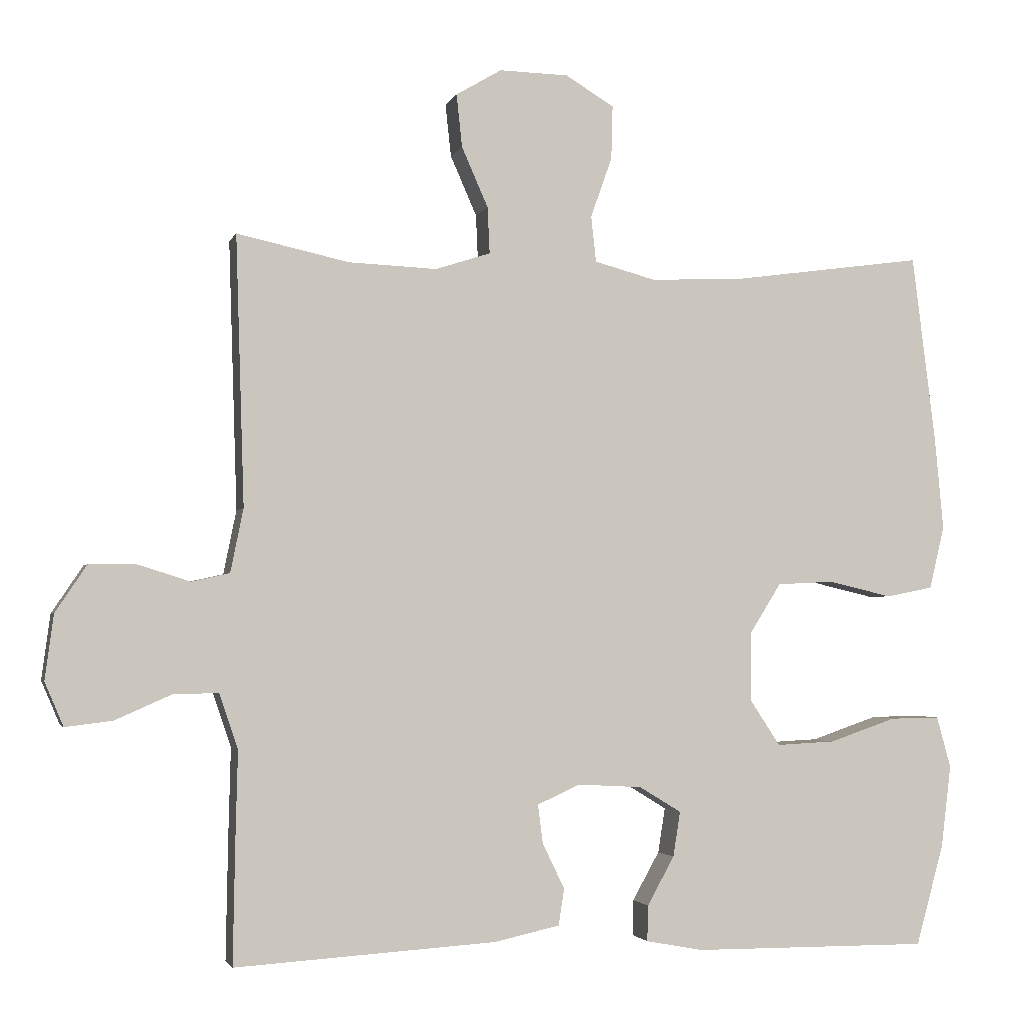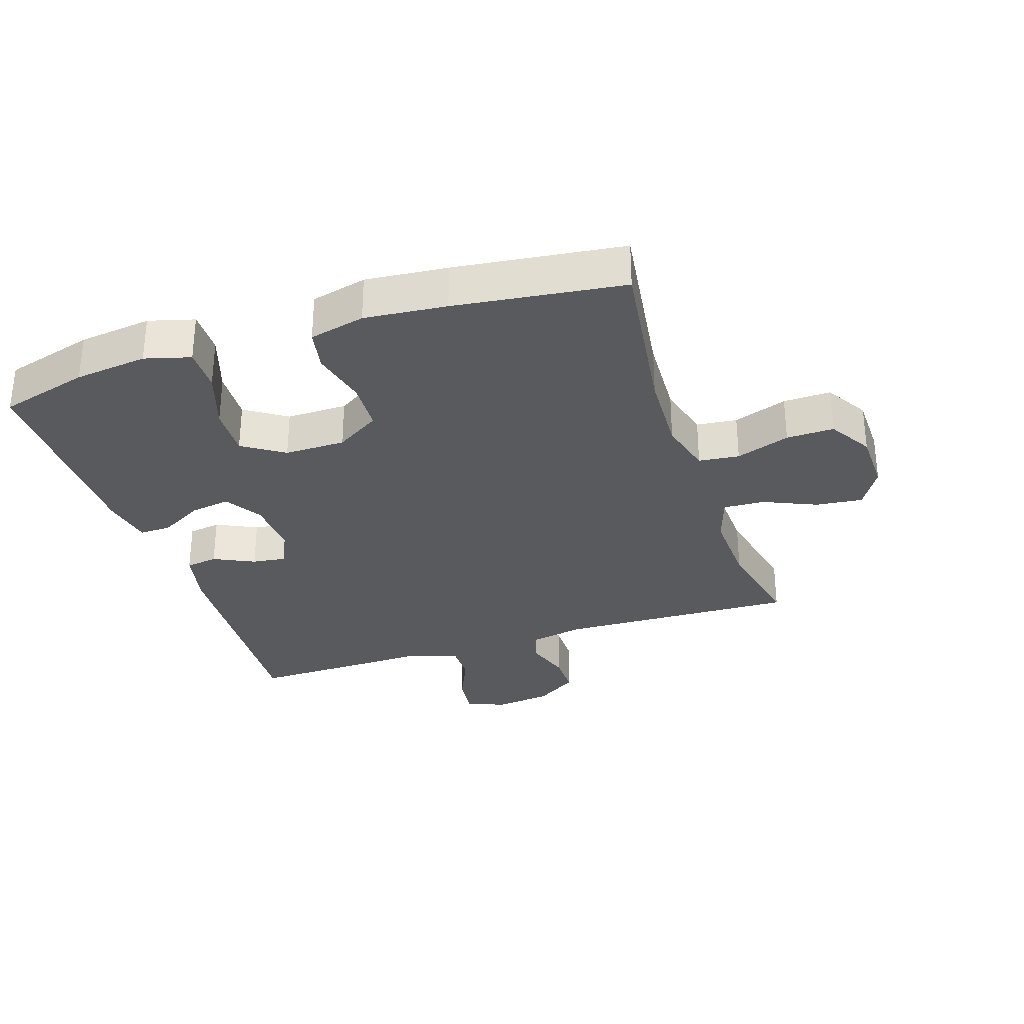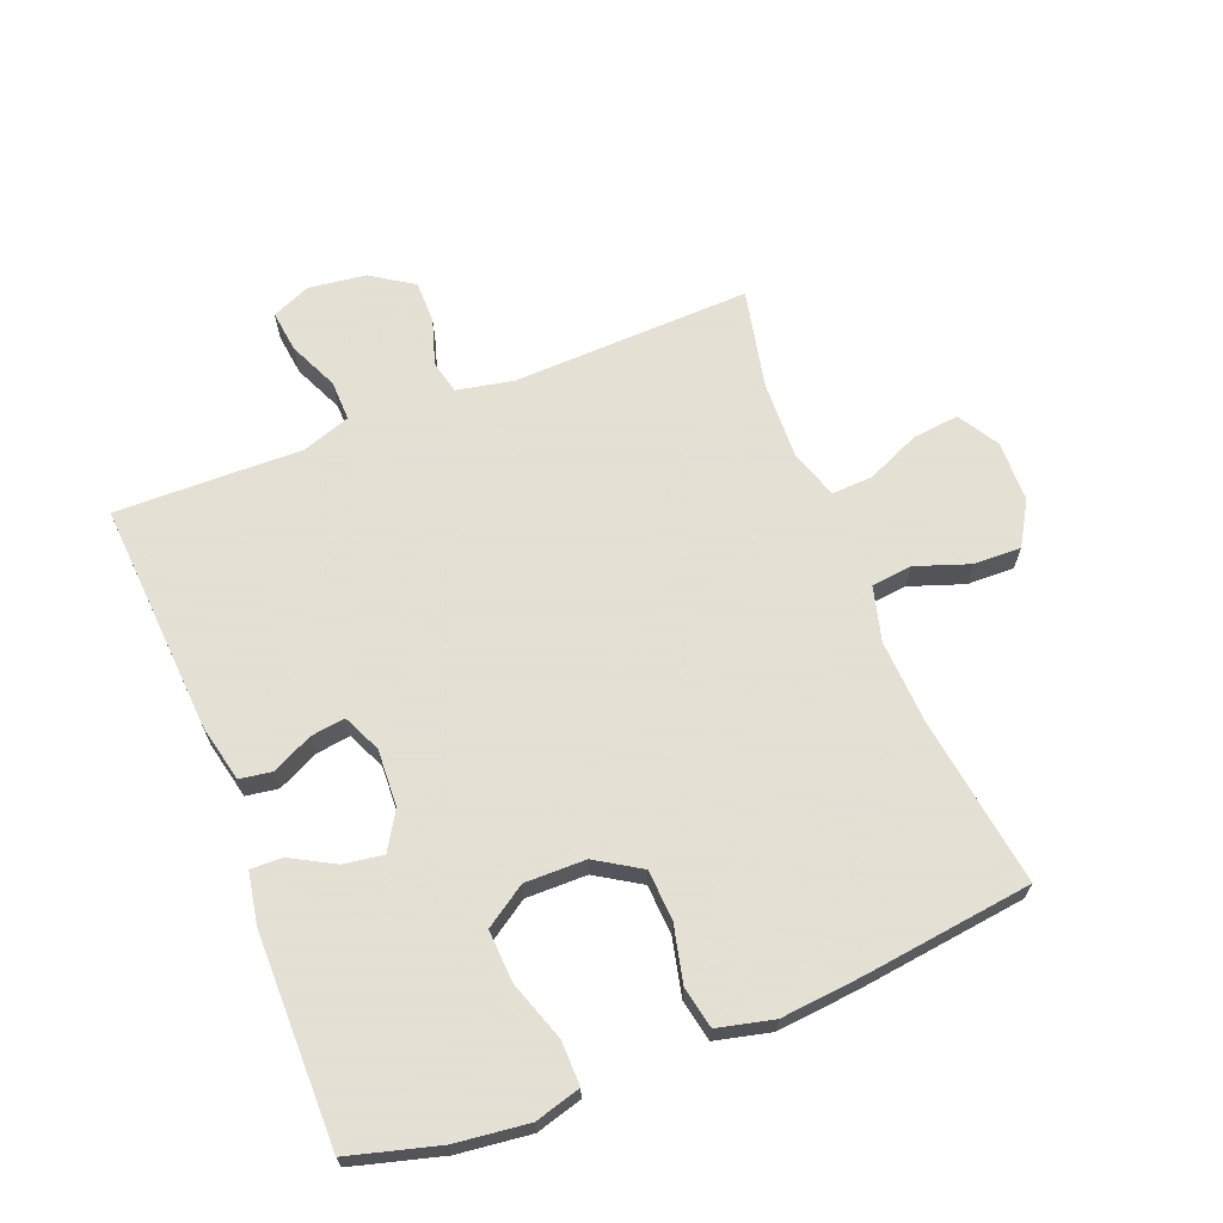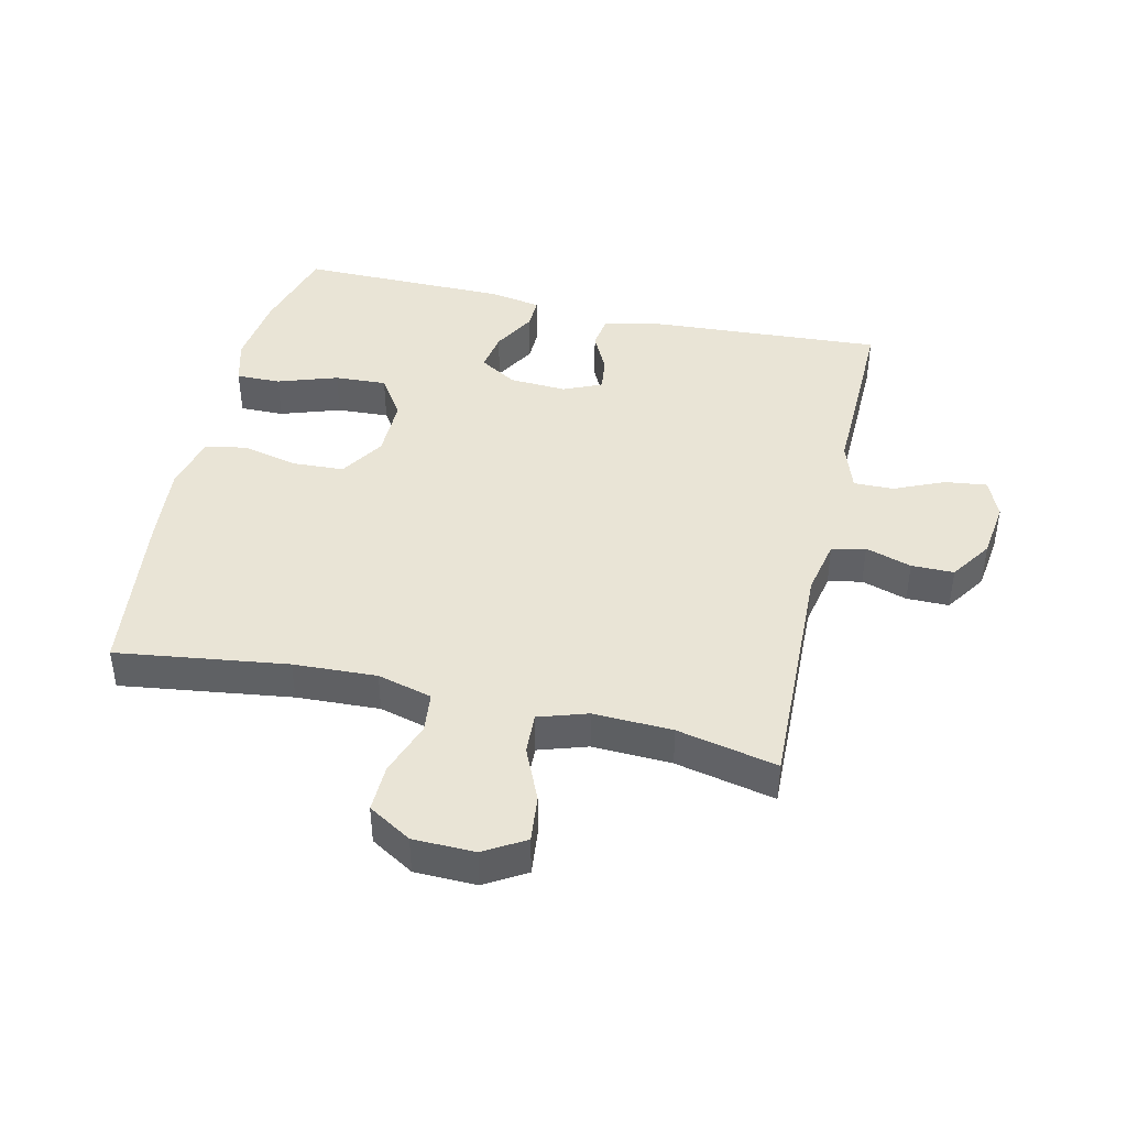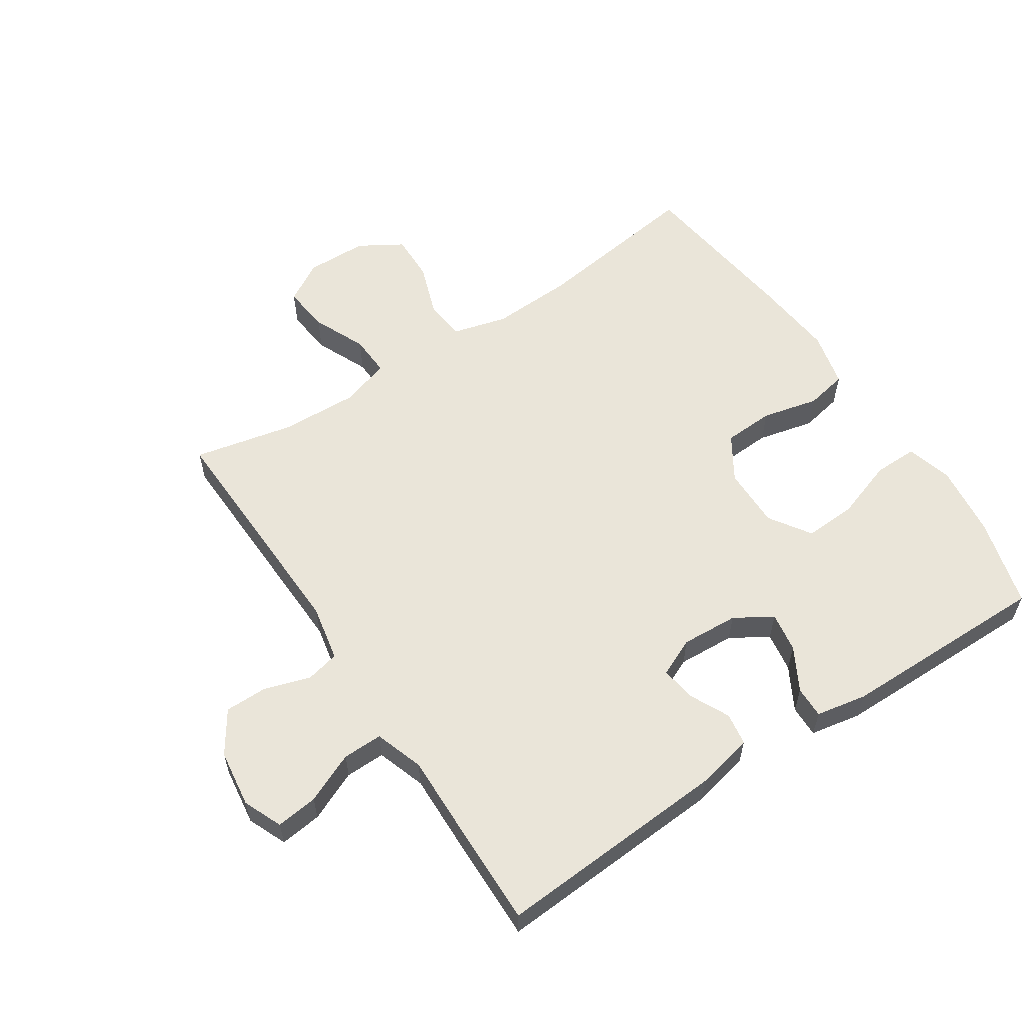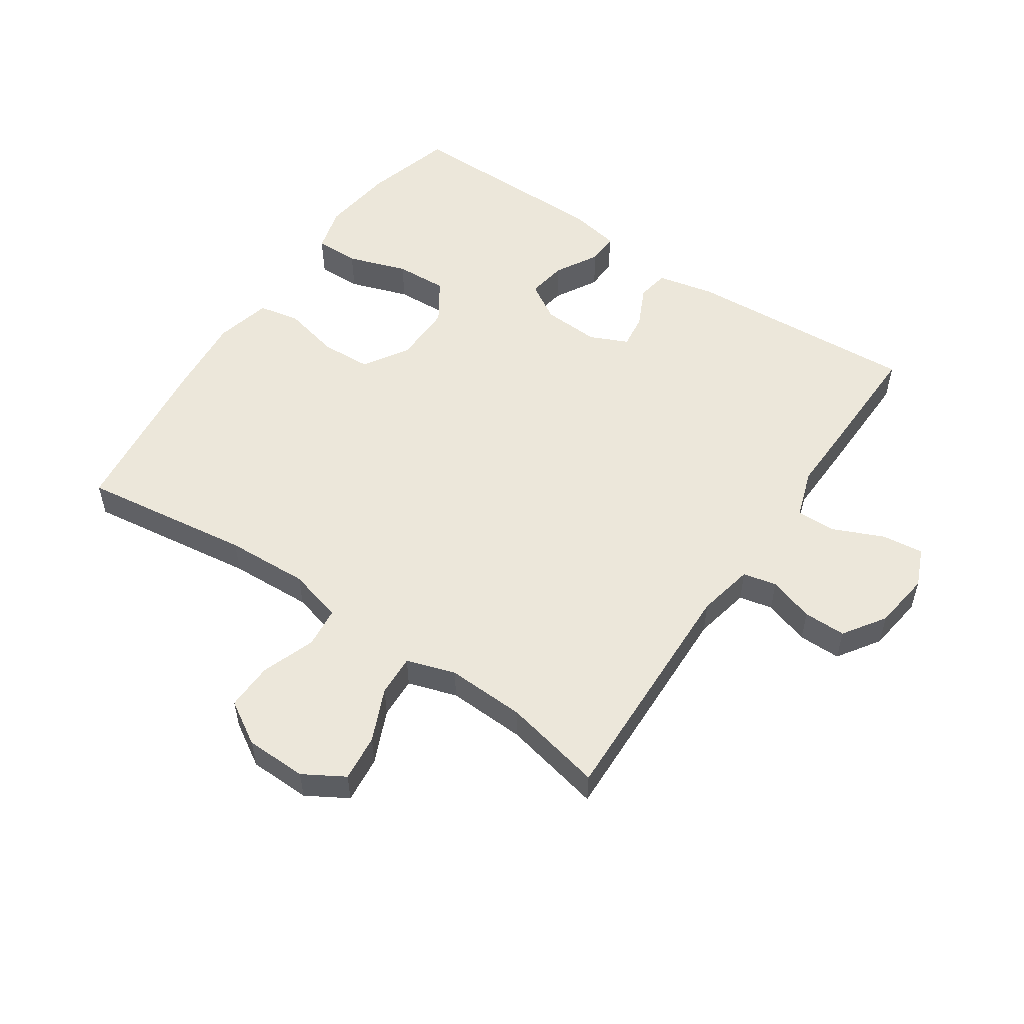
<metadata>
{"format":"obj","ext":"obj","renderer":"f3d","projection":"perspective","resolution":1024,"background":"white","views":[{"elev":-2.6,"azim":165.6,"up":"+Z"},{"elev":-30.9,"azim":-71.8,"up":"+Y"},{"elev":66.2,"azim":-111.7,"up":"+Y"},{"elev":42.7,"azim":13.0,"up":"+Y"},{"elev":58.2,"azim":146.6,"up":"+Y"},{"elev":53.8,"azim":34.2,"up":"+Y"}]}
</metadata>
<code>
v -0.5 0.07 0.5
v -0.231 0.07 0.463
v -0.1 0.07 0.457
v -0.014 0.07 0.48
v -0.007 0.07 0.544
v -0.037 0.07 0.629
v -0.039 0.07 0.704
v 0.029 0.07 0.745
v 0.126 0.07 0.747
v 0.19 0.07 0.709
v 0.182 0.07 0.635
v 0.145 0.07 0.551
v 0.142 0.07 0.486
v 0.219 0.07 0.461
v 0.343 0.07 0.466
v 0.5 0.07 0.5
v 0.488 0.07 0.123
v 0.506 0.07 0.034
v 0.559 0.07 0.022
v 0.631 0.07 0.045
v 0.698 0.07 0.045
v 0.742 0.07 -0.021
v 0.754 0.07 -0.112
v 0.728 0.07 -0.173
v 0.662 0.07 -0.165
v 0.583 0.07 -0.13
v 0.52 0.07 -0.129
v 0.494 0.07 -0.206
v 0.497 0.07 -0.327
v 0.5 0.07 -0.5
v 0.133 0.07 -0.477
v 0.042 0.07 -0.457
v 0.034 0.07 -0.406
v 0.065 0.07 -0.342
v 0.072 0.07 -0.288
v 0.012 0.07 -0.261
v -0.078 0.07 -0.266
v -0.137 0.07 -0.302
v -0.127 0.07 -0.365
v -0.089 0.07 -0.433
v -0.088 0.07 -0.483
v -0.168 0.07 -0.498
v -0.5 0.07 -0.5
v -0.539 0.07 -0.359
v -0.553 0.07 -0.244
v -0.533 0.07 -0.172
v -0.463 0.07 -0.173
v -0.369 0.07 -0.205
v -0.287 0.07 -0.209
v -0.244 0.07 -0.144
v -0.245 0.07 -0.048
v -0.289 0.07 0.022
v -0.369 0.07 0.026
v -0.458 0.07 0.005
v -0.524 0.07 0.018
v -0.545 0.07 0.106
v -0.533 0.07 0.235
v -0.5 0 0.5
v -0.231 0 0.463
v -0.1 0 0.457
v -0.014 0 0.48
v -0.007 0 0.544
v -0.037 0 0.629
v -0.039 0 0.704
v 0.029 0 0.745
v 0.126 0 0.747
v 0.19 0 0.709
v 0.182 0 0.635
v 0.145 0 0.551
v 0.142 0 0.486
v 0.219 0 0.461
v 0.343 0 0.466
v 0.5 0 0.5
v 0.488 0 0.123
v 0.506 0 0.034
v 0.559 0 0.022
v 0.631 0 0.045
v 0.698 0 0.045
v 0.742 0 -0.021
v 0.754 0 -0.112
v 0.728 0 -0.173
v 0.662 0 -0.165
v 0.583 0 -0.13
v 0.52 0 -0.129
v 0.494 0 -0.206
v 0.497 0 -0.327
v 0.5 0 -0.5
v 0.133 0 -0.477
v 0.042 0 -0.457
v 0.034 0 -0.406
v 0.065 0 -0.342
v 0.072 0 -0.288
v 0.012 0 -0.261
v -0.078 0 -0.266
v -0.137 0 -0.302
v -0.127 0 -0.365
v -0.089 0 -0.433
v -0.088 0 -0.483
v -0.168 0 -0.498
v -0.5 0 -0.5
v -0.539 0 -0.359
v -0.553 0 -0.244
v -0.533 0 -0.172
v -0.463 0 -0.173
v -0.369 0 -0.205
v -0.287 0 -0.209
v -0.244 0 -0.144
v -0.245 0 -0.048
v -0.289 0 0.022
v -0.369 0 0.026
v -0.458 0 0.005
v -0.524 0 0.018
v -0.545 0 0.106
v -0.533 0 0.235
f 57 1 2
f 56 57 2
f 55 56 2
f 54 55 2
f 53 54 2
f 52 53 2 3
f 51 52 3 4
f 50 51 4
f 46 47 48
f 45 46 48
f 44 45 48
f 43 44 48
f 42 43 48
f 41 42 48
f 40 41 48
f 39 40 48
f 38 39 48 49
f 37 38 49 50
f 32 33 34
f 31 32 34
f 30 31 34
f 29 30 34
f 28 29 34
f 27 28 34 35
f 24 25 26
f 23 24 26
f 22 23 26
f 21 22 26
f 20 21 26
f 19 20 26
f 18 19 26 27
f 27 35 36
f 18 27 36
f 17 18 36
f 10 11 12
f 9 10 12
f 8 9 12
f 7 8 12
f 6 7 12
f 5 6 12
f 4 5 12 13
f 50 4 13 14
f 36 37 50
f 17 36 50
f 16 17 50
f 15 16 50
f 14 15 50
f 59 58 114
f 59 114 113
f 59 113 112
f 59 112 111
f 59 111 110
f 60 59 110 109
f 61 60 109 108
f 61 108 107
f 105 104 103
f 105 103 102
f 105 102 101
f 105 101 100
f 105 100 99
f 105 99 98
f 105 98 97
f 105 97 96
f 106 105 96 95
f 107 106 95 94
f 91 90 89
f 91 89 88
f 91 88 87
f 91 87 86
f 91 86 85
f 92 91 85 84
f 83 82 81
f 83 81 80
f 83 80 79
f 83 79 78
f 83 78 77
f 83 77 76
f 84 83 76 75
f 93 92 84
f 93 84 75
f 93 75 74
f 69 68 67
f 69 67 66
f 69 66 65
f 69 65 64
f 69 64 63
f 69 63 62
f 70 69 62 61
f 71 70 61 107
f 107 94 93
f 107 93 74
f 107 74 73
f 107 73 72
f 107 72 71
f 1 58 59 2
f 2 59 60 3
f 3 60 61 4
f 4 61 62 5
f 5 62 63 6
f 6 63 64 7
f 7 64 65 8
f 8 65 66 9
f 9 66 67 10
f 10 67 68 11
f 11 68 69 12
f 12 69 70 13
f 13 70 71 14
f 14 71 72 15
f 15 72 73 16
f 16 73 74 17
f 17 74 75 18
f 18 75 76 19
f 19 76 77 20
f 20 77 78 21
f 21 78 79 22
f 22 79 80 23
f 23 80 81 24
f 24 81 82 25
f 25 82 83 26
f 26 83 84 27
f 27 84 85 28
f 28 85 86 29
f 29 86 87 30
f 30 87 88 31
f 31 88 89 32
f 32 89 90 33
f 33 90 91 34
f 34 91 92 35
f 35 92 93 36
f 36 93 94 37
f 37 94 95 38
f 38 95 96 39
f 39 96 97 40
f 40 97 98 41
f 41 98 99 42
f 42 99 100 43
f 43 100 101 44
f 44 101 102 45
f 45 102 103 46
f 46 103 104 47
f 47 104 105 48
f 48 105 106 49
f 49 106 107 50
f 50 107 108 51
f 51 108 109 52
f 52 109 110 53
f 53 110 111 54
f 54 111 112 55
f 55 112 113 56
f 56 113 114 57
f 57 114 58 1

</code>
